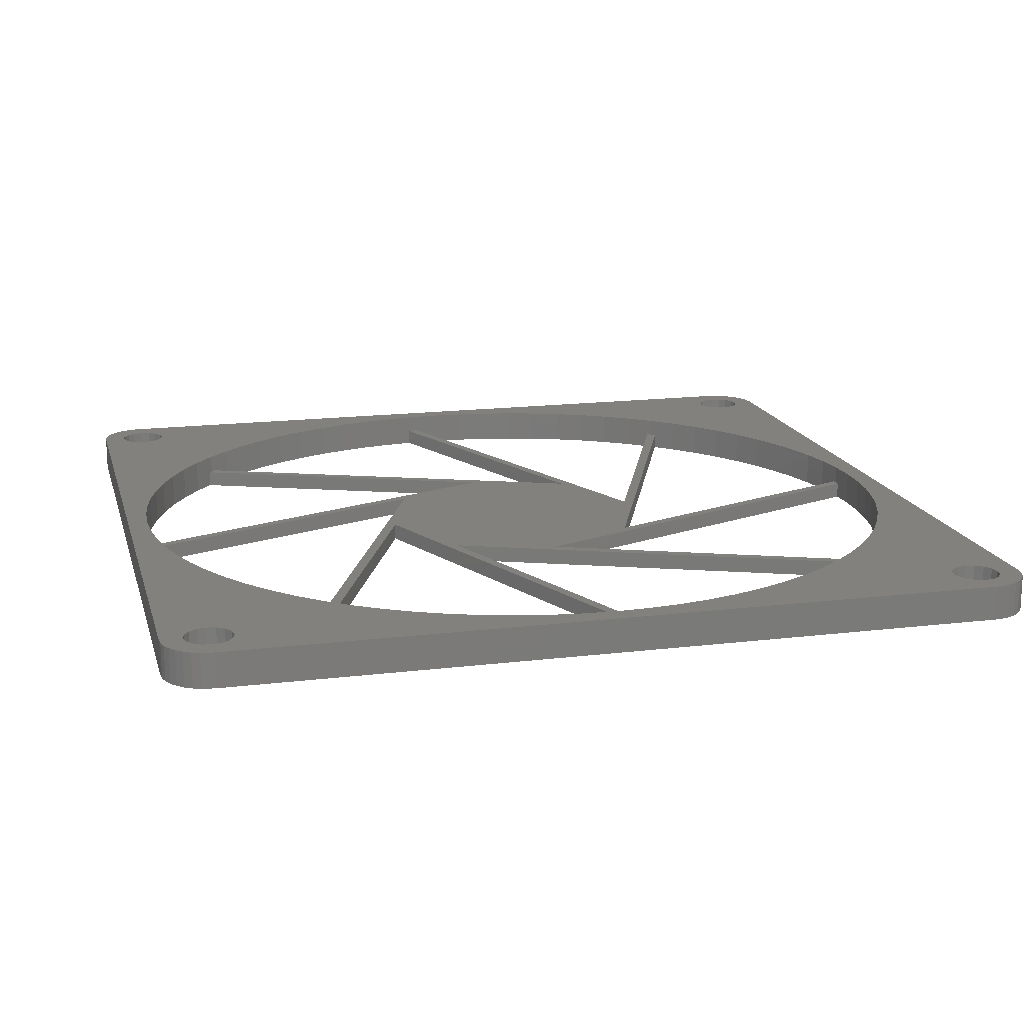
<metadata>
{"format":"stl","ext":"stl","renderer":"f3d","projection":"perspective","resolution":1024,"background":"white","views":[{"elev":16.2,"azim":75.8,"up":"+Z"}]}
</metadata>
<code>
# stl→obj: 408 verts, 860 faces
v -24.73 28.96 0
v -33.72 34.91 0
v -33.55 35.75 0
v -36.59 33.72 0
v -32.47 19.9 0
v -33.93 17.29 0
v -30.81 22.38 0
v -34.19 34.19 0
v -34.91 33.72 0
v -40 35.75 0
v -35.18 14.57 0
v -35.75 33.55 0
v -36.22 11.77 0
v -37.03 8.89 0
v -37.31 34.19 0
v -37.61 5.957 0
v -37.78 34.91 0
v -37.96 2.988 0
v -26.93 -26.93 0
v -34.91 -33.72 0
v -28.96 -24.73 0
v -35.75 -33.55 0
v -30.81 -22.38 0
v -36.59 -33.72 0
v -32.47 -19.9 0
v -33.93 -17.29 0
v -37.31 -34.19 0
v -40 -35.75 0
v -35.18 -14.57 0
v -36.22 -11.77 0
v -37.03 -8.89 0
v -37.78 -34.91 0
v -37.61 -5.957 0
v -37.95 -35.75 0
v 25.16 28.56 0
v 12.81 1.254 0
v 24.4 29.22 0
v 9.948 -8.174 0
v 8.174 9.948 0
v -2.401 37.99 0
v -3.41 37.91 0
v 28.56 -25.16 0
v 1.254 -12.81 0
v 29.22 -24.4 0
v -8.174 -9.948 0
v -1.254 12.81 0
v -9.948 8.174 0
v -37.99 -2.401 0
v -37.91 -3.41 0
v 2.401 -37.99 0
v 3.41 -37.91 0
v -12.81 -1.254 0
v -25.16 -28.56 0
v -24.4 -29.22 0
v 37.61 5.957 0
v 40 35.75 0
v 37.91 3.41 0
v 37.99 2.401 0
v -28.56 25.16 0
v -29.22 24.4 0
v 38.08 0 0
v 40 -35.75 0
v 37.95 -35.75 0
v 39.84 -36.91 0
v 37.78 -36.59 0
v 39.55 -37.64 0
v 39.14 -38.31 0
v 37.95 35.75 0
v 39.93 36.53 0
v 37.31 -37.31 0
v 38.61 -38.89 0
v 37.78 36.59 0
v 39.71 37.29 0
v 37.99 -39.36 0
v 37.78 -34.91 0
v 37.96 -2.988 0
v 36.59 -37.78 0
v 37.29 -39.71 0
v 36.53 -39.93 0
v 35.75 -37.95 0
v 35.75 -40 0
v 34.91 -37.78 0
v 34.19 -37.31 0
v 17.29 -33.93 0
v 36.59 -33.72 0
v 30.81 -22.38 0
v 32.47 -19.9 0
v 22.38 -30.81 0
v 33.55 -35.75 0
v 33.72 -36.59 0
v 33.72 -34.91 0
v 26.93 -26.93 0
v 24.73 -28.96 0
v 19.9 -32.47 0
v 14.57 -35.18 0
v 11.77 -36.22 0
v 8.89 -37.03 0
v 5.957 -37.61 0
v 0 -38.08 0
v -35.75 -40 0
v -34.19 -34.19 0
v -33.72 -34.91 0
v -33.55 -35.75 0
v -22.38 -30.81 0
v -33.72 -36.59 0
v -19.9 -32.47 0
v -17.29 -33.93 0
v -14.57 -35.18 0
v -11.77 -36.22 0
v -8.89 -37.03 0
v -5.957 -37.61 0
v -2.988 -37.96 0
v -34.19 -37.31 0
v -34.91 -37.78 0
v -35.75 -37.95 0
v -36.91 -39.84 0
v -36.59 -37.78 0
v -37.64 -39.55 0
v -38.31 -39.14 0
v -37.31 -37.31 0
v -38.89 -38.61 0
v -39.36 -37.99 0
v -37.78 -36.59 0
v 39.36 37.99 0
v 37.31 37.31 0
v 38.89 38.61 0
v 38.31 39.14 0
v 36.59 37.78 0
v 37.64 39.55 0
v 36.91 39.84 0
v 35.75 37.95 0
v 35.75 40 0
v 34.91 37.78 0
v 34.19 37.31 0
v 17.29 33.93 0
v 33.72 36.59 0
v 34.91 33.72 0
v 26.93 26.93 0
v 34.19 34.19 0
v 33.72 34.91 0
v 33.55 35.75 0
v 22.38 30.81 0
v 19.9 32.47 0
v 14.57 35.18 0
v 11.77 36.22 0
v 8.89 37.03 0
v 5.957 37.61 0
v 2.988 37.96 0
v 0 38.08 0
v -35.75 40 0
v -26.93 26.93 0
v -22.38 30.81 0
v -33.72 36.59 0
v -19.9 32.47 0
v -17.29 33.93 0
v -34.19 37.31 0
v -14.57 35.18 0
v -11.77 36.22 0
v -8.89 37.03 0
v -5.957 37.61 0
v -34.91 37.78 0
v -35.75 37.95 0
v -36.53 39.93 0
v -36.59 37.78 0
v -37.29 39.71 0
v -37.99 39.36 0
v -37.31 37.31 0
v -39.14 38.31 0
v -37.78 36.59 0
v -39.84 36.91 0
v -37.95 35.75 0
v -38.08 0 0
v -39.71 -37.29 0
v -39.93 -36.53 0
v -38.61 38.89 0
v -39.55 37.64 0
v 37.31 -34.19 0
v 37.61 -5.957 0
v 33.93 -17.29 0
v 37.03 -8.89 0
v 36.22 -11.77 0
v 35.75 -33.55 0
v 35.18 -14.57 0
v 34.91 -33.72 0
v 34.19 -34.19 0
v 37.03 8.89 0
v 37.78 34.91 0
v 36.22 11.77 0
v 35.18 14.57 0
v 33.93 17.29 0
v 37.31 34.19 0
v 36.59 33.72 0
v 32.47 19.9 0
v 30.81 22.38 0
v 35.75 33.55 0
v 28.96 24.73 0
v -24.73 -28.96 3.2
v -33.72 -34.91 3.2
v -33.55 -35.75 3.2
v -36.59 -33.72 3.2
v -32.47 -19.9 3.2
v -33.93 -17.29 3.2
v -30.81 -22.38 3.2
v -34.19 -34.19 3.2
v -34.91 -33.72 3.2
v -37.31 -34.19 3.2
v -35.18 -14.57 3.2
v -35.75 -33.55 3.2
v -37.78 -34.91 3.2
v -36.22 -11.77 3.2
v -37.03 -8.89 3.2
v -37.61 -5.957 3.2
v -37.95 -35.75 3.2
v -37.96 -2.988 3.2
v -26.93 26.93 3.2
v -34.91 33.72 3.2
v -28.96 24.73 3.2
v -35.75 33.55 3.2
v -30.81 22.38 3.2
v -36.59 33.72 3.2
v -32.47 19.9 3.2
v -33.93 17.29 3.2
v -37.31 34.19 3.2
v -40 35.75 3.2
v -35.18 14.57 3.2
v -36.22 11.77 3.2
v -37.03 8.89 3.2
v -37.78 34.91 3.2
v -37.95 35.75 3.2
v -37.61 5.957 3.2
v 40 -35.75 3.2
v 37.78 -34.91 3.2
v 37.95 -35.75 3.2
v 37.03 -8.89 3.2
v 37.61 -5.957 3.2
v 36.22 -11.77 3.2
v 35.18 -14.57 3.2
v 33.93 -17.29 3.2
v 37.31 -34.19 3.2
v 36.59 -33.72 3.2
v 32.47 -19.9 3.2
v 30.81 -22.38 3.2
v 35.75 -33.55 3.2
v 28.96 -24.73 3.2
v 34.91 -33.72 3.2
v 26.93 -26.93 3.2
v 40 35.75 3.2
v 37.96 2.988 3.2
v 38.08 0 3.2
v 37.78 34.91 3.2
v 37.95 35.75 3.2
v 39.93 36.53 3.2
v 36.59 37.78 3.2
v 38.31 39.14 3.2
v 37.64 39.55 3.2
v 37.31 37.31 3.2
v 37.78 36.59 3.2
v 36.91 39.84 3.2
v 35.75 37.95 3.2
v 35.75 40 3.2
v 34.91 37.78 3.2
v 34.19 37.31 3.2
v 17.29 33.93 3.2
v 36.59 33.72 3.2
v 30.81 22.38 3.2
v 32.47 19.9 3.2
v 22.38 30.81 3.2
v 33.55 35.75 3.2
v 33.72 36.59 3.2
v 33.72 34.91 3.2
v 28.96 24.73 3.2
v 26.93 26.93 3.2
v 24.73 28.96 3.2
v 19.9 32.47 3.2
v 14.57 35.18 3.2
v 11.77 36.22 3.2
v 8.89 37.03 3.2
v 5.957 37.61 3.2
v 2.988 37.96 3.2
v 0 38.08 3.2
v -35.75 40 3.2
v -34.19 34.19 3.2
v -33.72 34.91 3.2
v -24.73 28.96 3.2
v -33.55 35.75 3.2
v -22.38 30.81 3.2
v -33.72 36.59 3.2
v -19.9 32.47 3.2
v -17.29 33.93 3.2
v -14.57 35.18 3.2
v -11.77 36.22 3.2
v -8.89 37.03 3.2
v -5.957 37.61 3.2
v -2.988 37.96 3.2
v -34.19 37.31 3.2
v -34.91 37.78 3.2
v -35.75 37.95 3.2
v -36.53 39.93 3.2
v -36.59 37.78 3.2
v -37.29 39.71 3.2
v -37.99 39.36 3.2
v -37.31 37.31 3.2
v -38.61 38.89 3.2
v -39.14 38.31 3.2
v -37.78 36.59 3.2
v -37.96 2.988 3.2
v -38.08 0 3.2
v -39.55 37.64 3.2
v -40 -35.75 3.2
v -39.84 36.91 3.2
v -38.31 -39.14 3.2
v -38.89 -38.61 3.2
v -39.36 -37.99 3.2
v -39.71 -37.29 3.2
v -39.93 -36.53 3.2
v 39.71 37.29 3.2
v 39.36 37.99 3.2
v 37.96 -2.988 3.2
v 38.89 38.61 3.2
v 39.84 -36.91 3.2
v 37.78 -36.59 3.2
v 39.55 -37.64 3.2
v 39.14 -38.31 3.2
v 37.31 -37.31 3.2
v 38.61 -38.89 3.2
v 37.99 -39.36 3.2
v 36.59 -37.78 3.2
v 37.29 -39.71 3.2
v 36.53 -39.93 3.2
v 35.75 -37.95 3.2
v 35.75 -40 3.2
v 34.91 -37.78 3.2
v 34.19 -37.31 3.2
v 17.29 -33.93 3.2
v 33.72 -36.59 3.2
v 34.19 -34.19 3.2
v 33.72 -34.91 3.2
v 24.73 -28.96 3.2
v 33.55 -35.75 3.2
v 22.38 -30.81 3.2
v 19.9 -32.47 3.2
v 14.57 -35.18 3.2
v 11.77 -36.22 3.2
v 8.89 -37.03 3.2
v 5.957 -37.61 3.2
v 2.988 -37.96 3.2
v 0 -38.08 3.2
v -35.75 -40 3.2
v -2.988 -37.96 3.2
v -28.96 -24.73 3.2
v -26.93 -26.93 3.2
v -22.38 -30.81 3.2
v -33.72 -36.59 3.2
v -19.9 -32.47 3.2
v -17.29 -33.93 3.2
v -34.19 -37.31 3.2
v -14.57 -35.18 3.2
v -11.77 -36.22 3.2
v -8.89 -37.03 3.2
v -5.957 -37.61 3.2
v -34.91 -37.78 3.2
v -35.75 -37.95 3.2
v -36.91 -39.84 3.2
v -36.59 -37.78 3.2
v -37.31 -37.31 3.2
v -37.64 -39.55 3.2
v -37.78 -36.59 3.2
v 37.31 34.19 3.2
v 37.61 5.957 3.2
v 33.93 17.29 3.2
v 37.03 8.89 3.2
v 36.22 11.77 3.2
v 35.75 33.55 3.2
v 35.18 14.57 3.2
v 34.91 33.72 3.2
v 34.19 34.19 3.2
v -24.4 -29.22 1.5
v -24.73 -28.96 1.5
v -25.16 -28.56 1.5
v -37.91 -3.41 1.5
v -37.96 -2.988 1.5
v -37.99 -2.401 1.5
v -29.22 24.4 1.5
v -28.96 24.73 1.5
v -28.56 25.16 1.5
v -3.41 37.91 1.5
v -2.988 37.96 1.5
v -2.401 37.99 1.5
v 24.4 29.22 1.5
v 24.73 28.96 1.5
v 25.16 28.56 1.5
v 37.91 3.41 1.5
v 37.96 2.988 1.5
v 37.99 2.401 1.5
v 29.22 -24.4 1.5
v 28.96 -24.73 1.5
v 28.56 -25.16 1.5
v 3.41 -37.91 1.5
v 2.988 -37.96 1.5
v 2.401 -37.99 1.5
v 12.81 1.254 1.5
v 9.948 -8.174 1.5
v 8.174 9.948 1.5
v 1.254 -12.81 1.5
v -1.254 12.81 1.5
v -8.174 -9.948 1.5
v -9.948 8.174 1.5
v -12.81 -1.254 1.5
f 1 2 3
f 4 5 6
f 7 8 2
f 7 9 8
f 10 6 11
f 7 12 9
f 10 11 13
f 7 4 12
f 10 13 14
f 6 15 4
f 10 14 16
f 6 10 15
f 15 10 17
f 10 16 18
f 19 20 21
f 22 21 20
f 21 22 23
f 24 23 22
f 23 24 25
f 25 24 26
f 27 26 24
f 28 26 27
f 26 28 29
f 29 28 30
f 30 28 31
f 28 27 32
f 31 28 33
f 28 32 34
f 35 36 37
f 38 36 35
f 39 36 38
f 39 40 36
f 40 39 41
f 42 43 44
f 45 43 42
f 45 46 43
f 47 46 45
f 48 47 49
f 47 48 46
f 33 28 49
f 50 45 51
f 52 45 50
f 52 47 45
f 53 52 54
f 52 53 47
f 55 56 57
f 58 38 57
f 43 38 58
f 43 39 38
f 46 39 43
f 46 59 39
f 59 46 60
f 61 56 62
f 63 62 64
f 58 56 61
f 65 64 66
f 57 56 58
f 65 66 67
f 56 68 69
f 70 67 71
f 72 69 68
f 69 72 73
f 70 71 74
f 62 63 75
f 62 76 61
f 64 65 63
f 67 70 65
f 77 74 78
f 74 77 70
f 79 77 78
f 80 79 81
f 79 80 77
f 81 82 80
f 81 83 82
f 84 83 81
f 85 86 87
f 88 89 90
f 91 44 86
f 91 42 44
f 91 92 42
f 83 84 90
f 91 93 92
f 89 88 93
f 90 94 88
f 90 84 94
f 81 95 84
f 81 96 95
f 81 97 96
f 81 98 97
f 81 51 98
f 81 50 51
f 81 99 50
f 100 99 81
f 20 19 101
f 53 101 19
f 101 53 102
f 54 102 53
f 102 54 103
f 104 103 54
f 105 104 106
f 105 106 107
f 100 107 108
f 100 108 109
f 100 109 110
f 100 110 111
f 100 111 112
f 104 105 103
f 99 100 112
f 107 100 113
f 107 113 105
f 113 100 114
f 100 115 114
f 116 115 100
f 115 116 117
f 118 117 116
f 119 117 118
f 117 119 120
f 121 120 119
f 49 28 48
f 120 122 123
f 122 120 121
f 73 72 124
f 125 124 72
f 124 125 126
f 126 125 127
f 128 127 125
f 127 128 129
f 129 128 130
f 131 130 128
f 131 132 130
f 133 132 131
f 134 132 133
f 135 134 136
f 137 138 139
f 35 139 138
f 139 35 140
f 37 140 35
f 140 37 141
f 142 141 37
f 141 142 136
f 143 136 142
f 135 136 143
f 134 135 132
f 144 132 135
f 145 132 144
f 146 132 145
f 147 132 146
f 148 132 147
f 149 132 148
f 150 149 40
f 4 7 5
f 2 60 7
f 2 59 60
f 2 151 59
f 2 1 151
f 3 152 1
f 153 152 3
f 152 153 154
f 154 153 155
f 156 155 153
f 150 155 156
f 155 150 157
f 157 150 158
f 158 150 159
f 159 150 160
f 160 150 41
f 41 150 40
f 150 156 161
f 150 161 162
f 149 150 132
f 162 163 150
f 164 163 162
f 164 165 163
f 166 164 167
f 168 167 169
f 170 169 171
f 164 166 165
f 17 10 171
f 10 18 172
f 48 28 172
f 10 172 28
f 173 123 122
f 170 171 10
f 174 123 173
f 167 175 166
f 123 174 34
f 167 168 175
f 34 174 28
f 169 176 168
f 169 170 176
f 62 75 177
f 62 178 76
f 179 62 177
f 62 180 178
f 179 177 85
f 62 181 180
f 86 85 182
f 62 183 181
f 86 182 184
f 86 184 185
f 62 179 183
f 86 185 91
f 93 91 89
f 85 87 179
f 186 56 55
f 56 187 68
f 188 56 186
f 189 56 188
f 190 56 189
f 56 191 187
f 56 190 191
f 191 190 192
f 193 192 190
f 194 192 193
f 192 194 195
f 196 195 194
f 195 196 137
f 138 137 196
f 197 198 199
f 200 201 202
f 203 204 198
f 203 205 204
f 206 202 207
f 203 208 205
f 209 207 210
f 203 200 208
f 209 210 211
f 202 206 200
f 209 211 212
f 207 209 206
f 212 213 209
f 213 212 214
f 215 216 217
f 218 217 216
f 217 218 219
f 220 219 218
f 219 220 221
f 221 220 222
f 223 222 220
f 224 222 223
f 222 224 225
f 225 224 226
f 226 224 227
f 224 223 228
f 224 228 229
f 227 224 230
f 231 232 233
f 234 231 235
f 236 231 234
f 237 231 236
f 238 231 237
f 231 239 232
f 231 238 239
f 239 238 240
f 241 240 238
f 242 240 241
f 240 242 243
f 244 243 242
f 243 244 245
f 246 245 244
f 247 248 249
f 250 247 251
f 252 251 247
f 253 254 255
f 254 256 257
f 253 255 258
f 254 253 256
f 259 258 260
f 258 259 253
f 260 261 259
f 260 262 261
f 263 262 260
f 264 265 266
f 267 268 269
f 270 271 265
f 270 272 271
f 262 263 269
f 270 273 272
f 268 267 273
f 269 274 267
f 269 263 274
f 260 275 263
f 260 276 275
f 260 277 276
f 260 278 277
f 260 279 278
f 260 280 279
f 281 280 260
f 216 215 282
f 282 215 283
f 284 283 215
f 283 284 285
f 286 285 284
f 287 286 288
f 287 288 289
f 281 289 290
f 281 290 291
f 281 291 292
f 281 292 293
f 281 293 294
f 286 287 285
f 280 281 294
f 289 281 295
f 289 295 287
f 295 281 296
f 281 297 296
f 298 297 281
f 298 299 297
f 300 299 298
f 301 299 300
f 299 301 302
f 303 302 301
f 304 302 303
f 302 304 305
f 230 224 306
f 306 224 307
f 308 305 304
f 307 224 309
f 310 305 308
f 307 309 311
f 305 310 229
f 311 309 312
f 229 310 224
f 312 309 313
f 313 309 314
f 314 309 315
f 316 257 252
f 247 249 231
f 317 257 316
f 318 231 249
f 319 257 317
f 235 231 318
f 257 319 254
f 231 233 320
f 251 252 257
f 321 320 233
f 320 321 322
f 322 321 323
f 324 323 321
f 323 324 325
f 325 324 326
f 327 326 324
f 326 327 328
f 327 329 328
f 330 329 327
f 330 331 329
f 332 331 330
f 333 331 332
f 334 333 335
f 245 246 336
f 336 246 337
f 338 337 246
f 337 338 339
f 340 339 338
f 339 340 335
f 341 335 340
f 334 335 341
f 333 334 331
f 342 331 334
f 343 331 342
f 344 331 343
f 345 331 344
f 346 331 345
f 347 331 346
f 348 347 349
f 200 203 201
f 198 350 203
f 198 351 350
f 198 197 351
f 199 352 197
f 353 352 199
f 352 353 354
f 354 353 355
f 356 355 353
f 348 355 356
f 355 348 357
f 357 348 358
f 358 348 359
f 359 348 360
f 360 348 349
f 348 356 361
f 348 361 362
f 347 348 331
f 363 362 364
f 362 363 348
f 311 364 365
f 364 366 363
f 311 365 367
f 311 367 213
f 311 214 307
f 364 311 366
f 214 311 213
f 368 247 250
f 247 369 248
f 370 247 368
f 247 371 369
f 370 368 264
f 247 372 371
f 265 264 373
f 247 374 372
f 265 373 375
f 265 375 376
f 247 370 374
f 265 376 270
f 273 270 268
f 264 266 370
f 79 328 329
f 328 79 78
f 78 326 328
f 326 78 74
f 74 325 326
f 325 74 71
f 325 67 323
f 67 325 71
f 323 66 322
f 66 323 67
f 322 64 320
f 64 322 66
f 320 62 231
f 62 320 64
f 231 56 247
f 56 231 62
f 247 69 252
f 69 247 56
f 252 73 316
f 73 252 69
f 316 124 317
f 124 316 73
f 317 126 319
f 126 317 124
f 126 254 319
f 254 126 127
f 127 255 254
f 255 127 129
f 129 258 255
f 258 129 130
f 130 260 258
f 260 130 132
f 132 281 260
f 281 132 150
f 150 298 281
f 298 150 163
f 163 300 298
f 300 163 165
f 165 301 300
f 301 165 166
f 166 303 301
f 303 166 175
f 168 303 175
f 303 168 304
f 176 304 168
f 304 176 308
f 170 308 176
f 308 170 310
f 10 310 170
f 310 10 224
f 28 224 10
f 224 28 309
f 174 309 28
f 309 174 315
f 173 315 174
f 315 173 314
f 122 314 173
f 314 122 313
f 121 313 122
f 313 121 312
f 121 311 312
f 311 121 119
f 119 366 311
f 366 119 118
f 118 363 366
f 363 118 116
f 116 348 363
f 348 116 100
f 100 331 348
f 331 100 81
f 81 329 331
f 329 81 79
f 112 360 349
f 360 112 111
f 111 359 360
f 359 111 110
f 110 358 359
f 358 110 109
f 109 357 358
f 357 109 108
f 108 355 357
f 355 108 107
f 107 354 355
f 354 107 106
f 106 352 354
f 352 106 104
f 352 377 197
f 104 377 352
f 377 104 54
f 197 377 378
f 379 197 378
f 197 379 351
f 19 379 53
f 379 19 351
f 351 21 350
f 21 351 19
f 350 23 203
f 23 350 21
f 203 25 201
f 25 203 23
f 201 26 202
f 26 201 25
f 202 29 207
f 29 202 26
f 207 30 210
f 30 207 29
f 210 31 211
f 31 210 30
f 211 33 212
f 33 211 31
f 214 380 381
f 212 380 214
f 33 380 212
f 380 33 49
f 307 382 172
f 214 382 307
f 382 214 381
f 172 382 48
f 307 18 306
f 18 307 172
f 306 16 230
f 16 306 18
f 230 14 227
f 14 230 16
f 227 13 226
f 13 227 14
f 226 11 225
f 11 226 13
f 225 6 222
f 6 225 11
f 222 5 221
f 5 222 6
f 221 7 219
f 7 221 5
f 217 383 384
f 219 383 217
f 7 383 219
f 383 7 60
f 215 385 151
f 217 385 215
f 385 217 384
f 151 385 59
f 151 284 215
f 284 151 1
f 1 286 284
f 286 1 152
f 152 288 286
f 288 152 154
f 154 289 288
f 289 154 155
f 155 290 289
f 290 155 157
f 157 291 290
f 291 157 158
f 158 292 291
f 292 158 159
f 159 293 292
f 293 159 160
f 293 386 294
f 160 386 293
f 386 160 41
f 294 386 387
f 388 294 387
f 294 388 280
f 149 388 40
f 388 149 280
f 149 279 280
f 279 149 148
f 148 278 279
f 278 148 147
f 147 277 278
f 277 147 146
f 146 276 277
f 276 146 145
f 145 275 276
f 275 145 144
f 144 263 275
f 263 144 135
f 135 274 263
f 274 135 143
f 143 267 274
f 267 143 142
f 267 389 273
f 142 389 267
f 389 142 37
f 273 389 390
f 391 273 390
f 273 391 272
f 138 391 35
f 391 138 272
f 196 272 138
f 272 196 271
f 194 271 196
f 271 194 265
f 193 265 194
f 265 193 266
f 190 266 193
f 266 190 370
f 189 370 190
f 370 189 374
f 188 374 189
f 374 188 372
f 186 372 188
f 372 186 371
f 55 371 186
f 371 55 369
f 392 55 57
f 55 392 369
f 248 392 393
f 392 248 369
f 394 248 393
f 249 394 61
f 394 249 248
f 58 61 394
f 76 249 61
f 249 76 318
f 178 318 76
f 318 178 235
f 180 235 178
f 235 180 234
f 181 234 180
f 234 181 236
f 183 236 181
f 236 183 237
f 179 237 183
f 237 179 238
f 87 238 179
f 238 87 241
f 86 241 87
f 241 86 242
f 395 86 44
f 86 395 242
f 244 395 396
f 395 244 242
f 42 92 397
f 397 244 396
f 246 397 92
f 397 246 244
f 92 338 246
f 338 92 93
f 93 340 338
f 340 93 88
f 88 341 340
f 341 88 94
f 94 334 341
f 334 94 84
f 84 342 334
f 342 84 95
f 95 343 342
f 343 95 96
f 96 344 343
f 344 96 97
f 97 345 344
f 345 97 98
f 345 398 346
f 98 398 345
f 398 98 51
f 346 398 399
f 400 346 399
f 346 400 347
f 99 400 50
f 400 99 347
f 99 349 347
f 349 99 112
f 389 391 390
f 401 391 389
f 401 402 391
f 401 403 402
f 388 403 401
f 386 388 387
f 388 386 403
f 392 394 393
f 402 394 392
f 402 404 394
f 403 404 402
f 403 405 404
f 385 405 403
f 383 385 384
f 385 383 405
f 395 397 396
f 404 397 395
f 404 406 397
f 405 406 404
f 405 407 406
f 382 407 405
f 407 382 380
f 380 382 381
f 398 400 399
f 406 400 398
f 406 408 400
f 407 408 406
f 379 408 407
f 408 379 377
f 377 379 378
f 45 397 406
f 397 45 42
f 44 404 395
f 404 44 43
f 43 394 404
f 394 43 58
f 57 402 392
f 402 57 38
f 402 35 391
f 35 402 38
f 36 389 37
f 389 36 401
f 401 40 388
f 40 401 36
f 39 386 41
f 386 39 403
f 39 385 403
f 385 39 59
f 60 405 383
f 405 60 46
f 46 382 405
f 382 46 48
f 49 407 380
f 407 49 47
f 53 407 47
f 407 53 379
f 377 52 408
f 52 377 54
f 50 408 52
f 408 50 400
f 398 45 406
f 45 398 51
f 103 198 102
f 198 103 199
f 213 32 209
f 32 213 34
f 22 205 208
f 205 22 20
f 102 204 101
f 204 102 198
f 114 362 361
f 362 114 115
f 115 364 362
f 364 115 117
f 24 208 200
f 208 24 22
f 27 200 206
f 200 27 24
f 367 34 213
f 34 367 123
f 117 365 364
f 365 117 120
f 20 204 205
f 204 20 101
f 209 27 206
f 27 209 32
f 113 353 105
f 353 113 356
f 113 361 356
f 361 113 114
f 105 199 103
f 199 105 353
f 365 123 367
f 123 365 120
f 63 232 75
f 232 63 233
f 339 91 337
f 91 339 89
f 182 240 243
f 240 182 85
f 75 239 177
f 239 75 232
f 77 330 327
f 330 77 80
f 80 332 330
f 332 80 82
f 184 243 245
f 243 184 182
f 185 245 336
f 245 185 184
f 335 89 339
f 89 335 90
f 82 333 332
f 333 82 83
f 85 239 240
f 239 85 177
f 337 185 336
f 185 337 91
f 70 321 65
f 321 70 324
f 70 327 324
f 327 70 77
f 65 233 63
f 233 65 321
f 333 90 335
f 90 333 83
f 3 287 153
f 287 3 285
f 164 297 299
f 297 164 162
f 228 171 229
f 171 228 17
f 161 295 296
f 295 161 156
f 153 295 156
f 295 153 287
f 167 299 302
f 299 167 164
f 305 167 302
f 167 305 169
f 223 17 228
f 17 223 15
f 9 218 216
f 218 9 12
f 4 223 220
f 223 4 15
f 162 296 297
f 296 162 161
f 229 169 305
f 169 229 171
f 8 216 282
f 216 8 9
f 8 283 2
f 283 8 282
f 2 285 3
f 285 2 283
f 12 220 218
f 220 12 4
f 68 257 72
f 257 68 251
f 133 259 261
f 259 133 131
f 270 141 268
f 141 270 140
f 128 256 253
f 256 128 125
f 72 256 125
f 256 72 257
f 134 261 262
f 261 134 133
f 268 136 269
f 136 268 141
f 269 134 262
f 134 269 136
f 376 140 270
f 140 376 139
f 131 253 259
f 253 131 128
f 191 264 368
f 264 191 192
f 191 250 187
f 250 191 368
f 187 251 68
f 251 187 250
f 137 376 375
f 376 137 139
f 192 373 264
f 373 192 195
f 195 375 373
f 375 195 137

</code>
